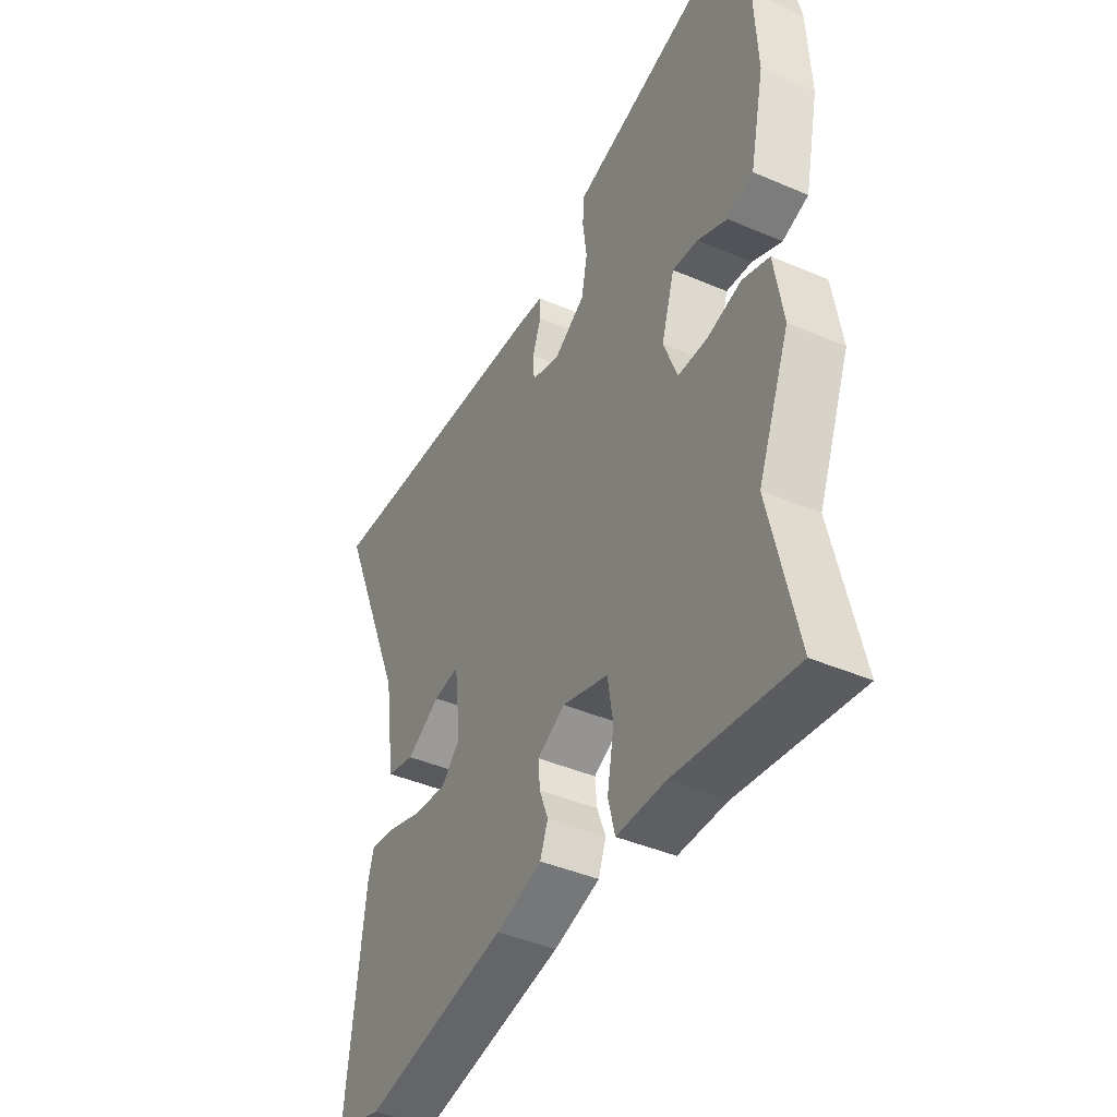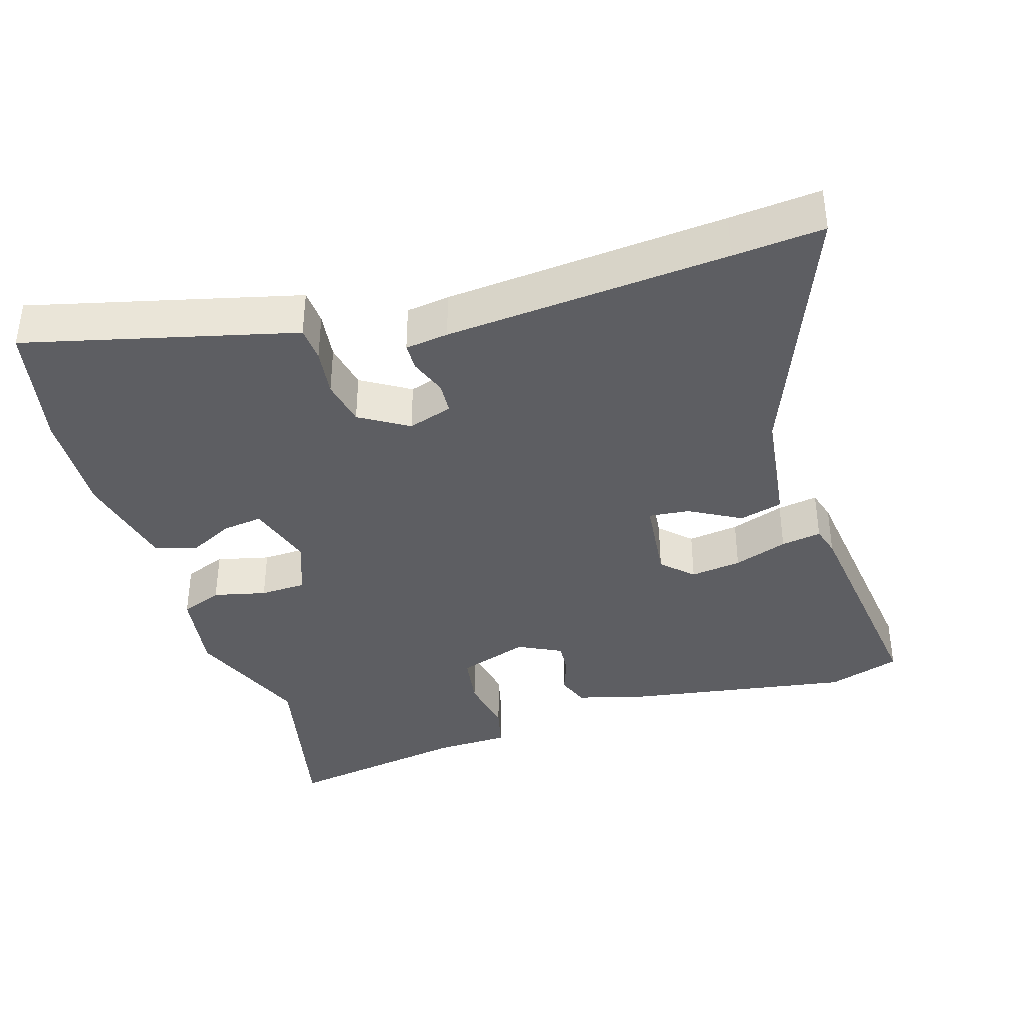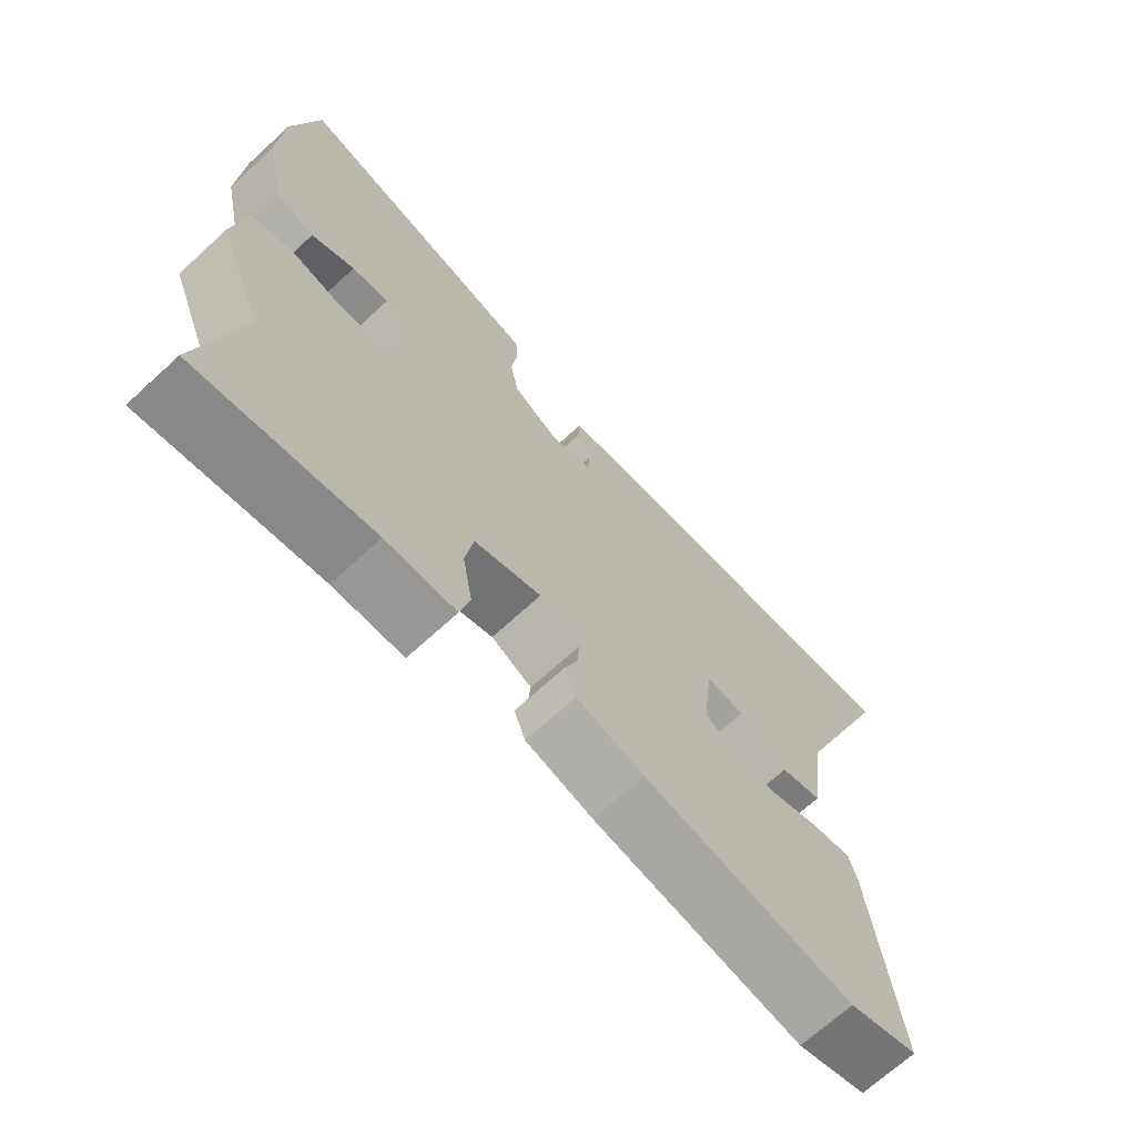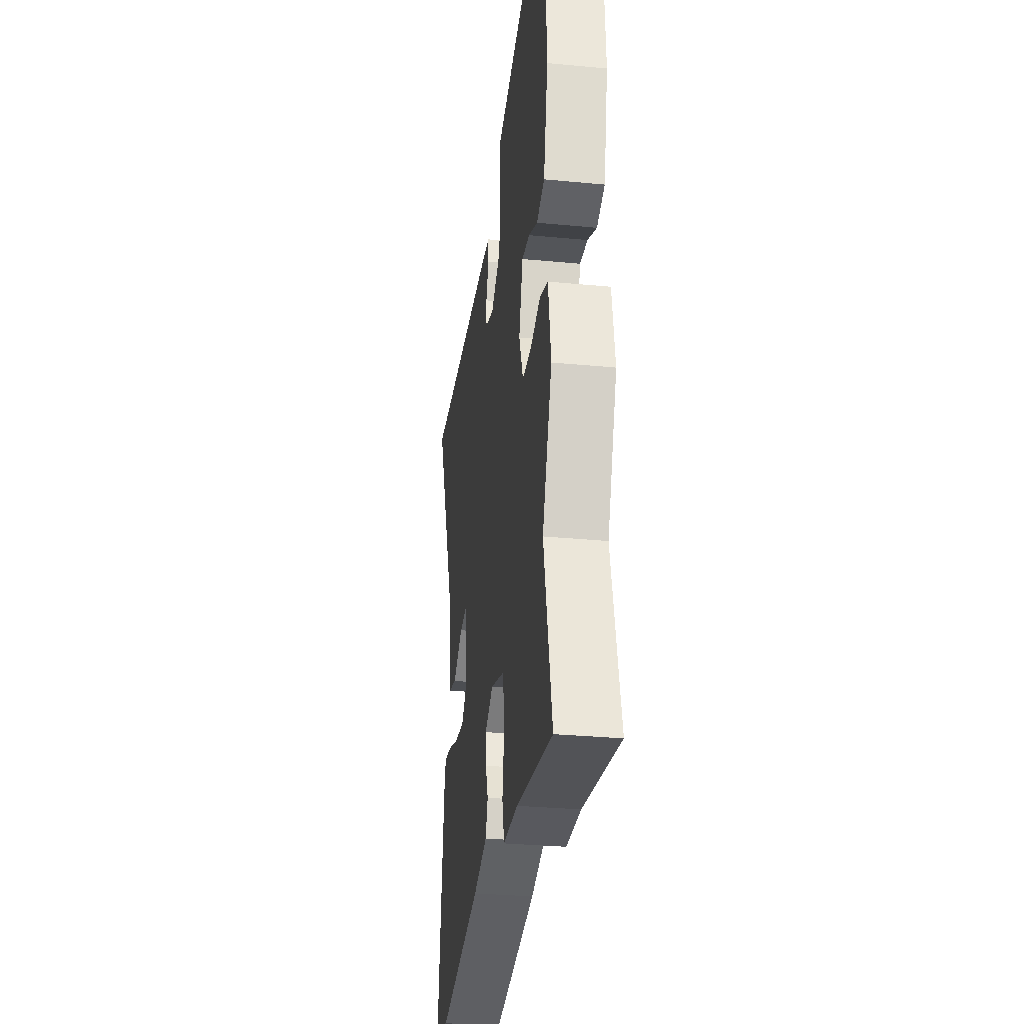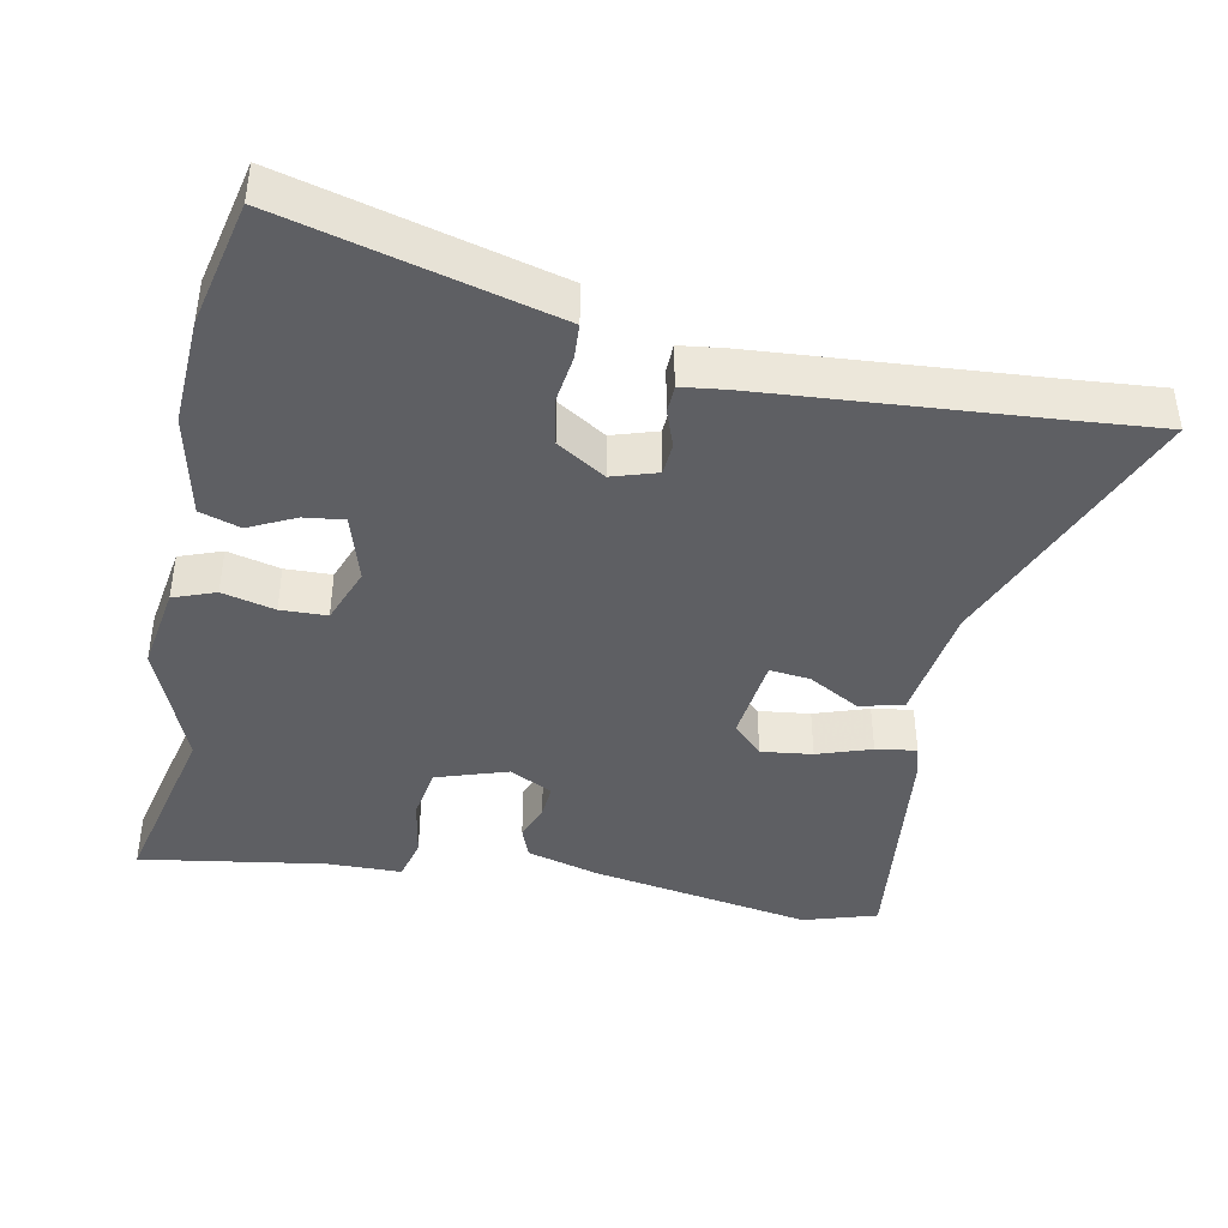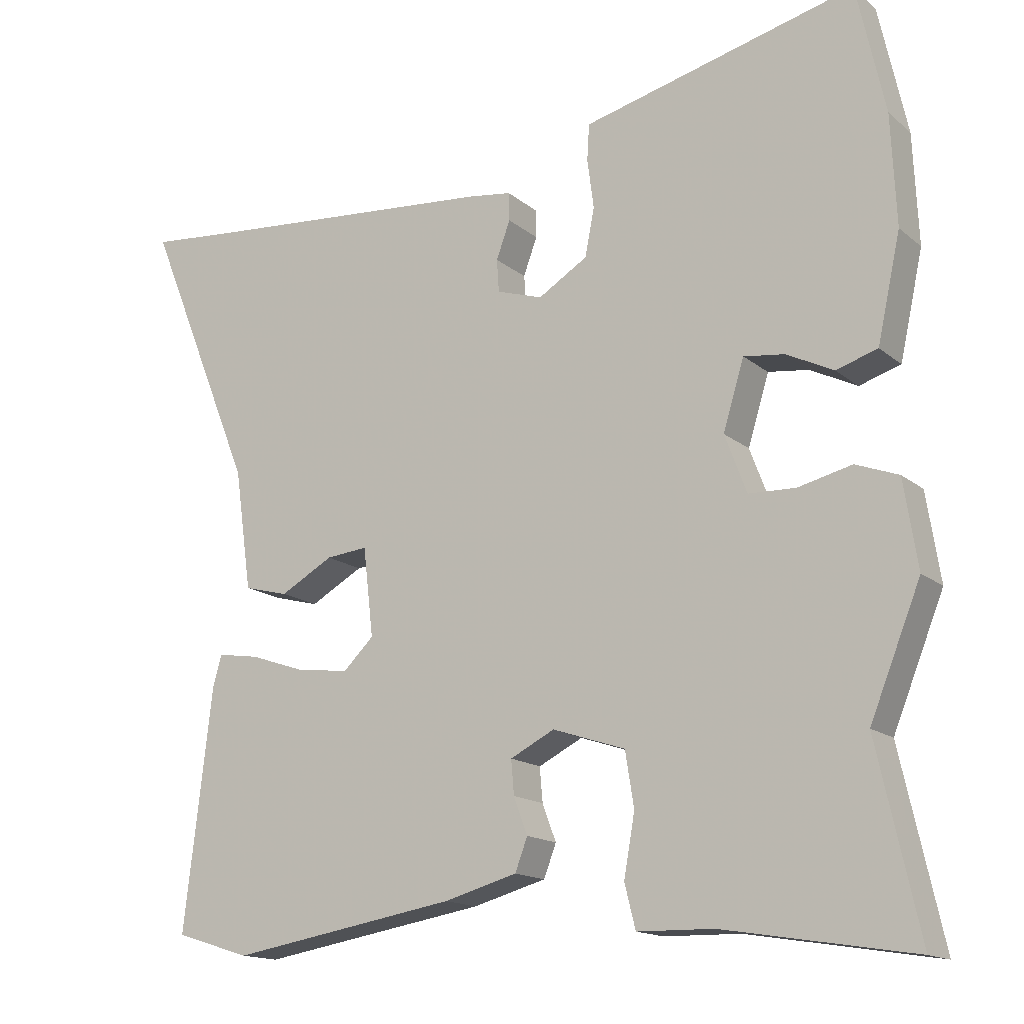
<metadata>
{"format":"obj","ext":"obj","renderer":"f3d","projection":"perspective","resolution":1024,"background":"white","views":[{"elev":-42.7,"azim":-117.1,"up":"+Z"},{"elev":-38.3,"azim":17.4,"up":"+Y"},{"elev":-69.0,"azim":-47.4,"up":"+Z"},{"elev":-31.4,"azim":-97.7,"up":"+Z"},{"elev":-42.0,"azim":-11.4,"up":"+Y"},{"elev":-15.2,"azim":-148.8,"up":"+Z"}]}
</metadata>
<code>
v 0.536 0.07 -0.489
v 0.433 0.07 -0.521
v 0.12 0.07 -0.468
v 0.019 0.07 -0.44
v 0.002 0.07 -0.395
v 0.021 0.07 -0.344
v 0.025 0.07 -0.297
v -0.036 0.07 -0.266
v -0.136 0.07 -0.299
v -0.148 0.07 -0.374
v -0.133 0.07 -0.459
v -0.148 0.07 -0.519
v -0.253 0.07 -0.521
v -0.514 0.07 -0.563
v -0.456 0.07 -0.304
v -0.526 0.07 -0.13
v -0.507 0.07 -0.009
v -0.448 0.07 0.013
v -0.374 0.07 -0.005
v -0.309 0.07 -0.003
v -0.279 0.07 0.077
v -0.308 0.07 0.172
v -0.364 0.07 0.165
v -0.429 0.07 0.133
v -0.486 0.07 0.151
v -0.518 0.07 0.297
v -0.511 0.07 0.449
v -0.472 0.07 0.627
v -0.141 0.07 0.542
v -0.094 0.07 0.53
v -0.091 0.07 0.48
v -0.1 0.07 0.412
v -0.087 0.07 0.346
v -0.019 0.07 0.304
v 0.044 0.07 0.324
v 0.047 0.07 0.369
v 0.028 0.07 0.421
v 0.029 0.07 0.46
v 0.09 0.07 0.468
v 0.488 0.07 0.499
v 0.616 0.07 0.51
v 0.466 0.07 0.139
v 0.443 0.07 -0.027
v 0.382 0.07 -0.043
v 0.309 0.07 -0.002
v 0.252 0.07 0.004
v 0.238 0.07 -0.118
v 0.28 0.07 -0.159
v 0.352 0.07 -0.15
v 0.428 0.07 -0.124
v 0.485 0.07 -0.115
v 0.497 0.07 -0.157
v 0.536 0 -0.489
v 0.433 0 -0.521
v 0.12 0 -0.468
v 0.019 0 -0.44
v 0.002 0 -0.395
v 0.021 0 -0.344
v 0.025 0 -0.297
v -0.036 0 -0.266
v -0.136 0 -0.299
v -0.148 0 -0.374
v -0.133 0 -0.459
v -0.148 0 -0.519
v -0.253 0 -0.521
v -0.514 0 -0.563
v -0.456 0 -0.304
v -0.526 0 -0.13
v -0.507 0 -0.009
v -0.448 0 0.013
v -0.374 0 -0.005
v -0.309 0 -0.003
v -0.279 0 0.077
v -0.308 0 0.172
v -0.364 0 0.165
v -0.429 0 0.133
v -0.486 0 0.151
v -0.518 0 0.297
v -0.511 0 0.449
v -0.472 0 0.627
v -0.141 0 0.542
v -0.094 0 0.53
v -0.091 0 0.48
v -0.1 0 0.412
v -0.087 0 0.346
v -0.019 0 0.304
v 0.044 0 0.324
v 0.047 0 0.369
v 0.028 0 0.421
v 0.029 0 0.46
v 0.09 0 0.468
v 0.488 0 0.499
v 0.616 0 0.51
v 0.466 0 0.139
v 0.443 0 -0.027
v 0.382 0 -0.043
v 0.309 0 -0.002
v 0.252 0 0.004
v 0.238 0 -0.118
v 0.28 0 -0.159
v 0.352 0 -0.15
v 0.428 0 -0.124
v 0.485 0 -0.115
v 0.497 0 -0.157
f 4 5 6
f 3 4 6
f 2 3 6
f 1 2 6
f 52 1 6
f 51 52 6
f 50 51 6
f 49 50 6
f 48 49 6 7
f 47 48 7 8
f 46 47 8 9
f 42 43 44 45
f 42 45 46
f 41 42 46
f 40 41 46
f 39 40 46
f 38 39 46
f 37 38 46
f 36 37 46
f 35 36 46
f 34 35 46 9
f 29 30 31 32
f 29 32 33
f 28 29 33
f 27 28 33
f 26 27 33
f 25 26 33
f 24 25 33
f 23 24 33
f 22 23 33 34
f 17 18 19
f 16 17 19
f 15 16 19
f 15 19 20
f 14 15 20
f 13 14 20
f 13 20 21
f 12 13 21
f 11 12 21
f 10 11 21
f 21 22 34 9
f 9 10 21
f 58 57 56
f 58 56 55
f 58 55 54
f 58 54 53
f 58 53 104
f 58 104 103
f 58 103 102
f 58 102 101
f 59 58 101 100
f 60 59 100 99
f 61 60 99 98
f 97 96 95 94
f 98 97 94
f 98 94 93
f 98 93 92
f 98 92 91
f 98 91 90
f 98 90 89
f 98 89 88
f 98 88 87
f 61 98 87 86
f 84 83 82 81
f 85 84 81
f 85 81 80
f 85 80 79
f 85 79 78
f 85 78 77
f 85 77 76
f 85 76 75
f 86 85 75 74
f 71 70 69
f 71 69 68
f 71 68 67
f 72 71 67
f 72 67 66
f 72 66 65
f 73 72 65
f 73 65 64
f 73 64 63
f 73 63 62
f 61 86 74 73
f 73 62 61
f 1 53 54 2
f 2 54 55 3
f 3 55 56 4
f 4 56 57 5
f 5 57 58 6
f 6 58 59 7
f 7 59 60 8
f 8 60 61 9
f 9 61 62 10
f 10 62 63 11
f 11 63 64 12
f 12 64 65 13
f 13 65 66 14
f 14 66 67 15
f 15 67 68 16
f 16 68 69 17
f 17 69 70 18
f 18 70 71 19
f 19 71 72 20
f 20 72 73 21
f 21 73 74 22
f 22 74 75 23
f 23 75 76 24
f 24 76 77 25
f 25 77 78 26
f 26 78 79 27
f 27 79 80 28
f 28 80 81 29
f 29 81 82 30
f 30 82 83 31
f 31 83 84 32
f 32 84 85 33
f 33 85 86 34
f 34 86 87 35
f 35 87 88 36
f 36 88 89 37
f 37 89 90 38
f 38 90 91 39
f 39 91 92 40
f 40 92 93 41
f 41 93 94 42
f 42 94 95 43
f 43 95 96 44
f 44 96 97 45
f 45 97 98 46
f 46 98 99 47
f 47 99 100 48
f 48 100 101 49
f 49 101 102 50
f 50 102 103 51
f 51 103 104 52
f 52 104 53 1

</code>
